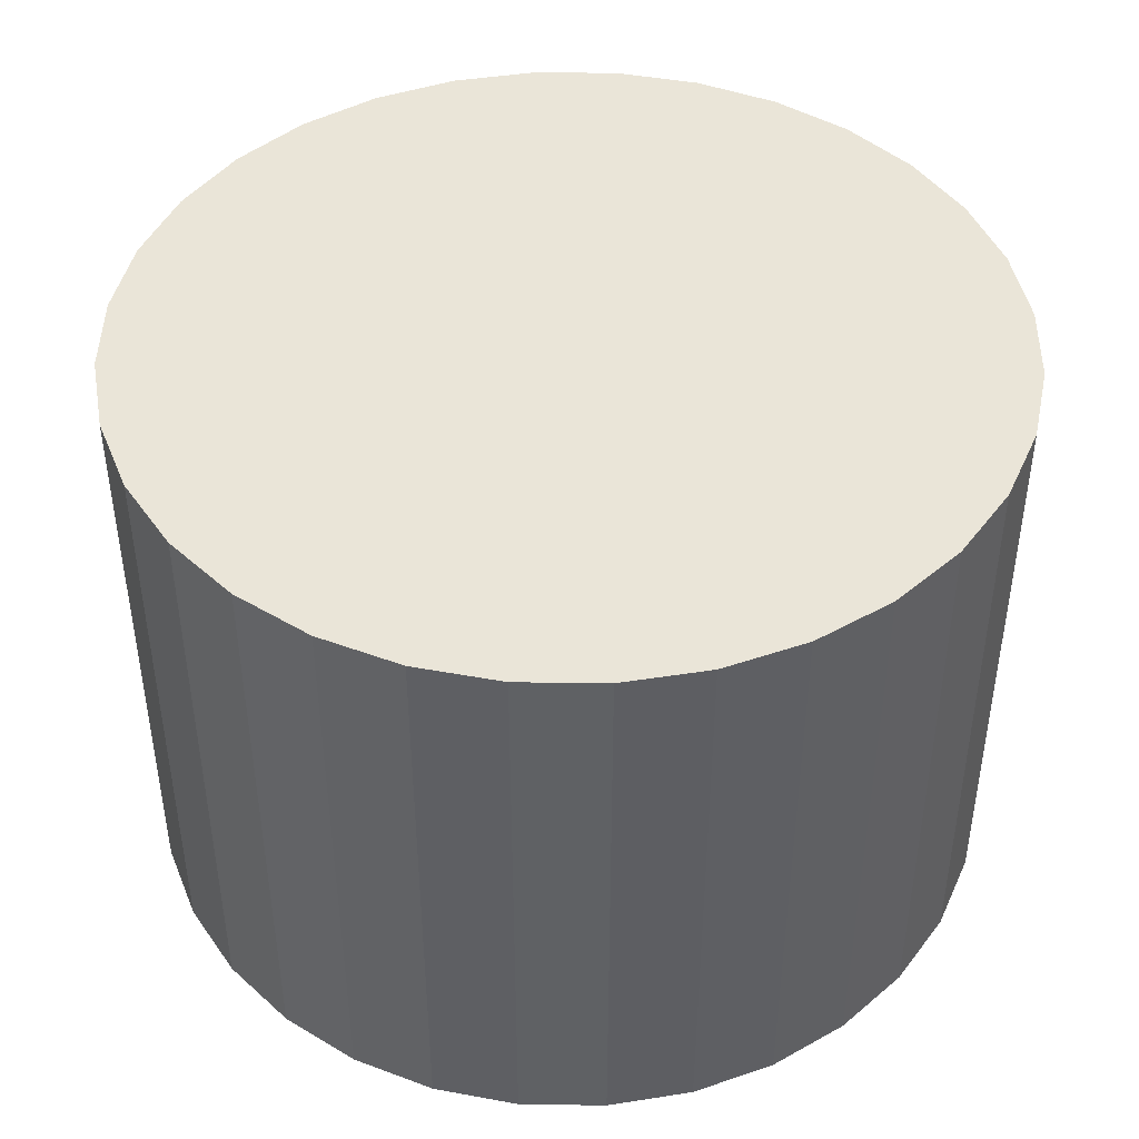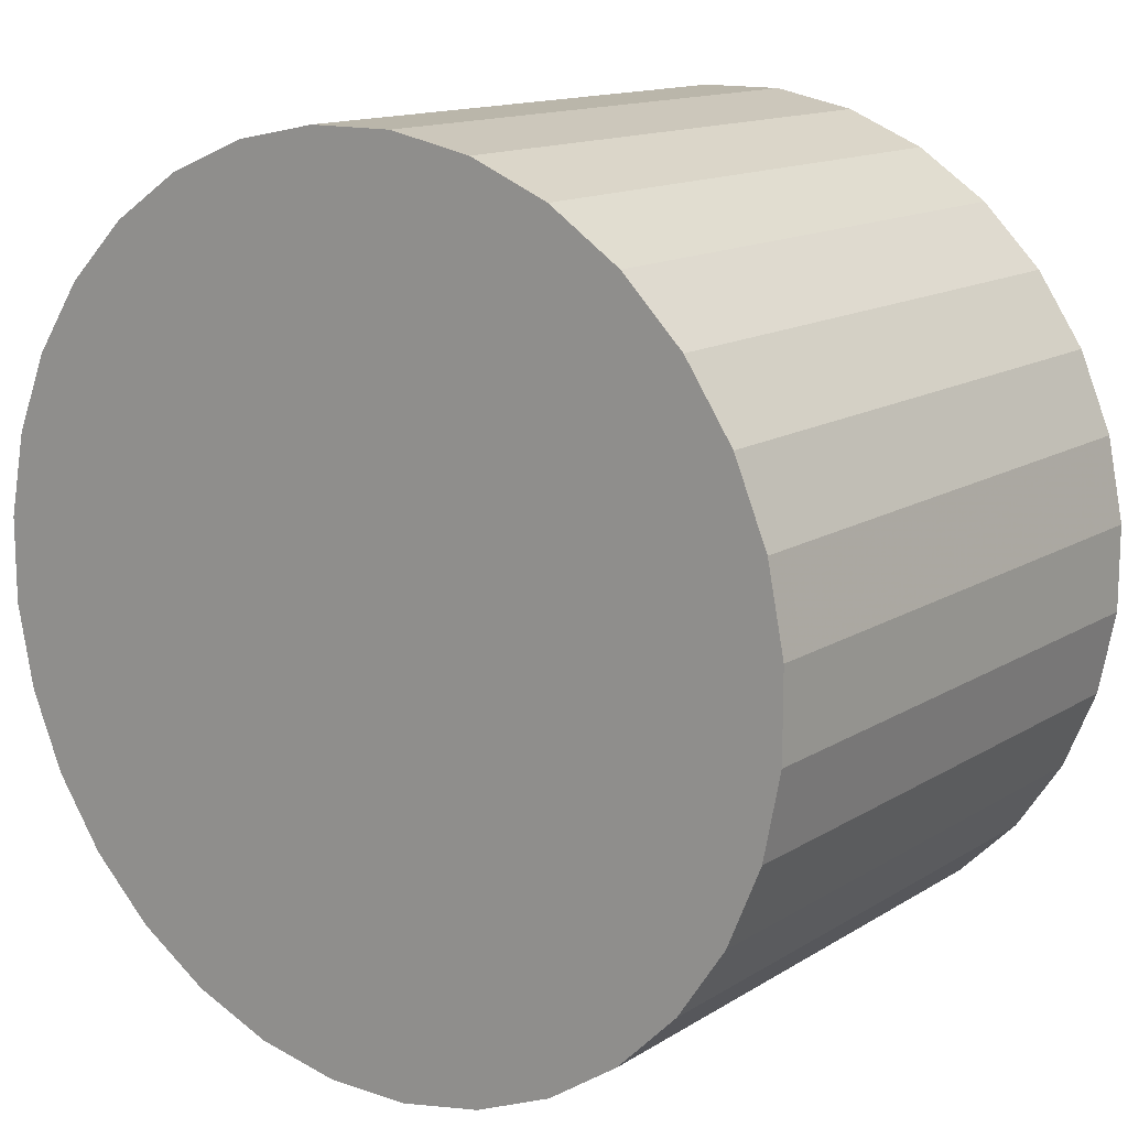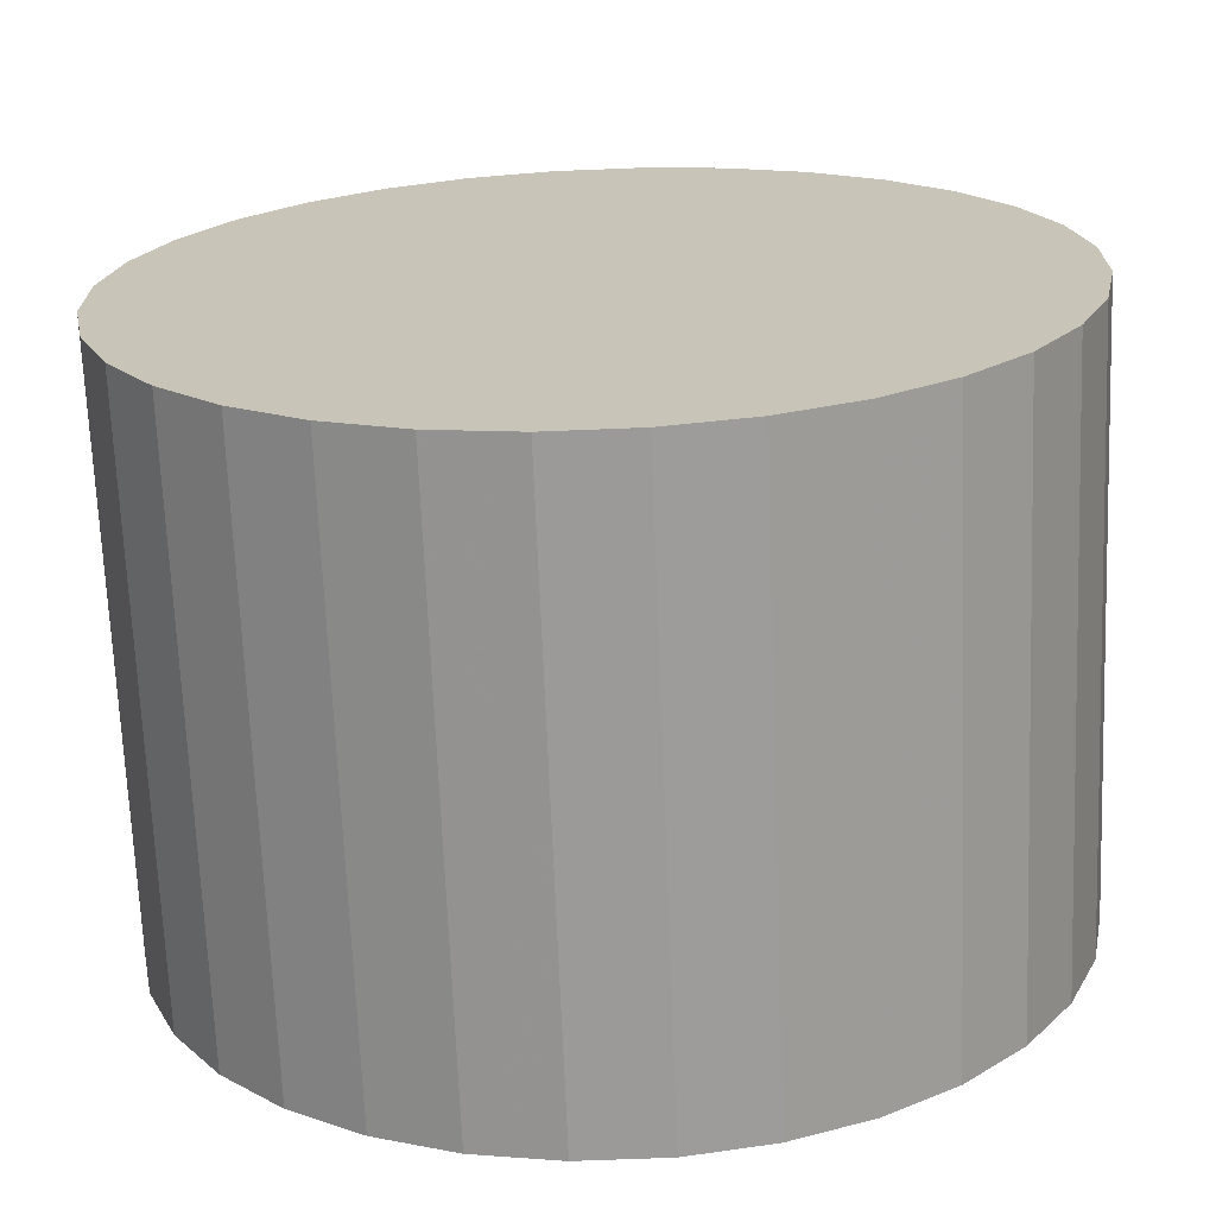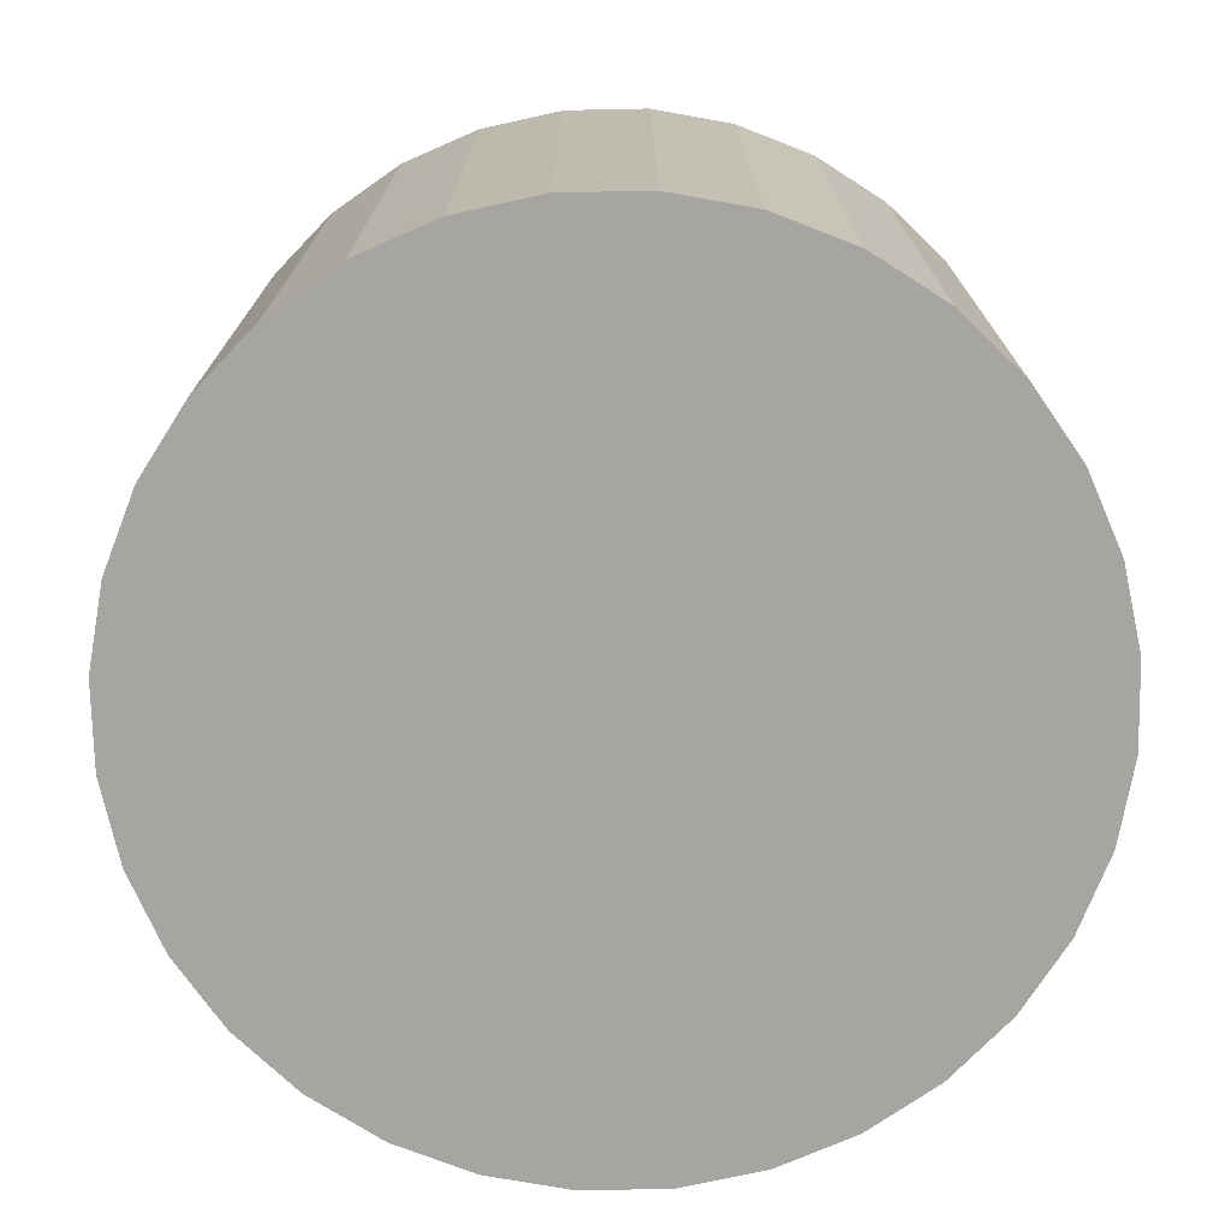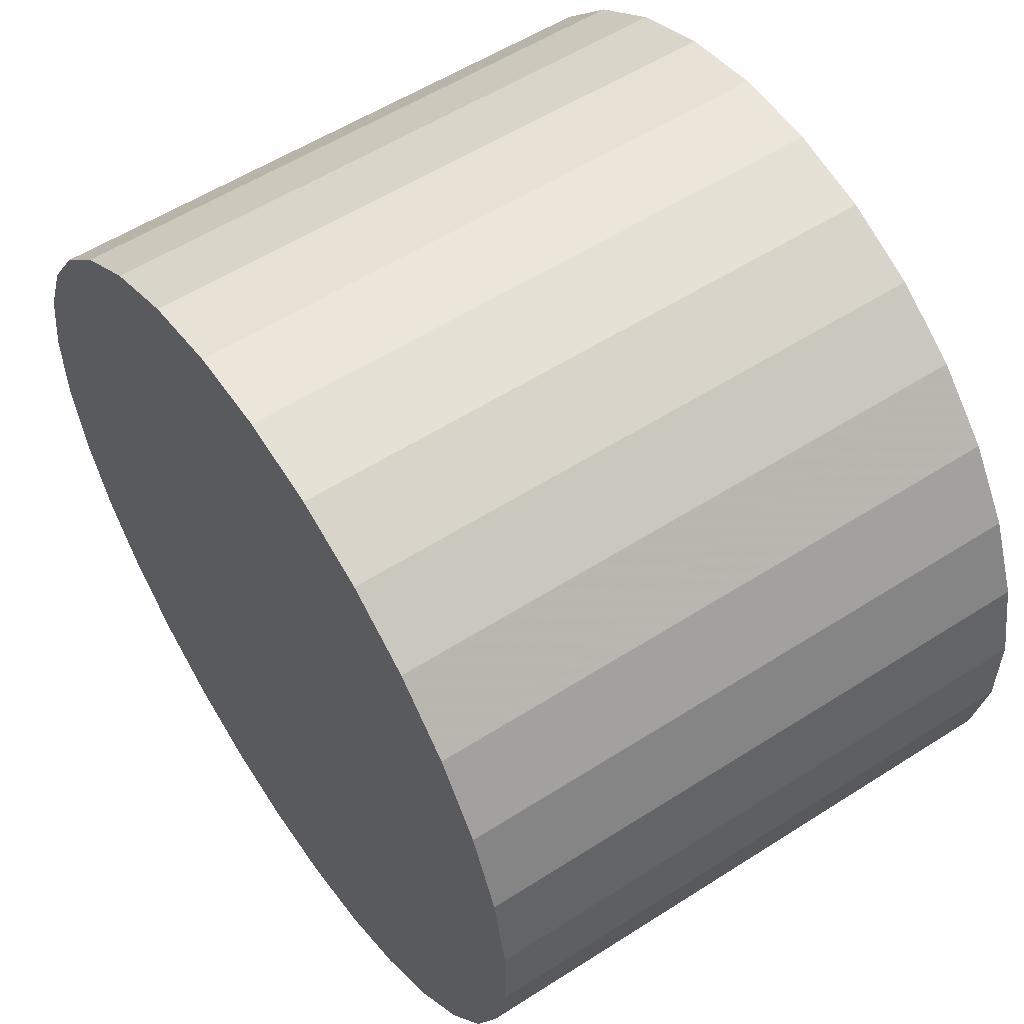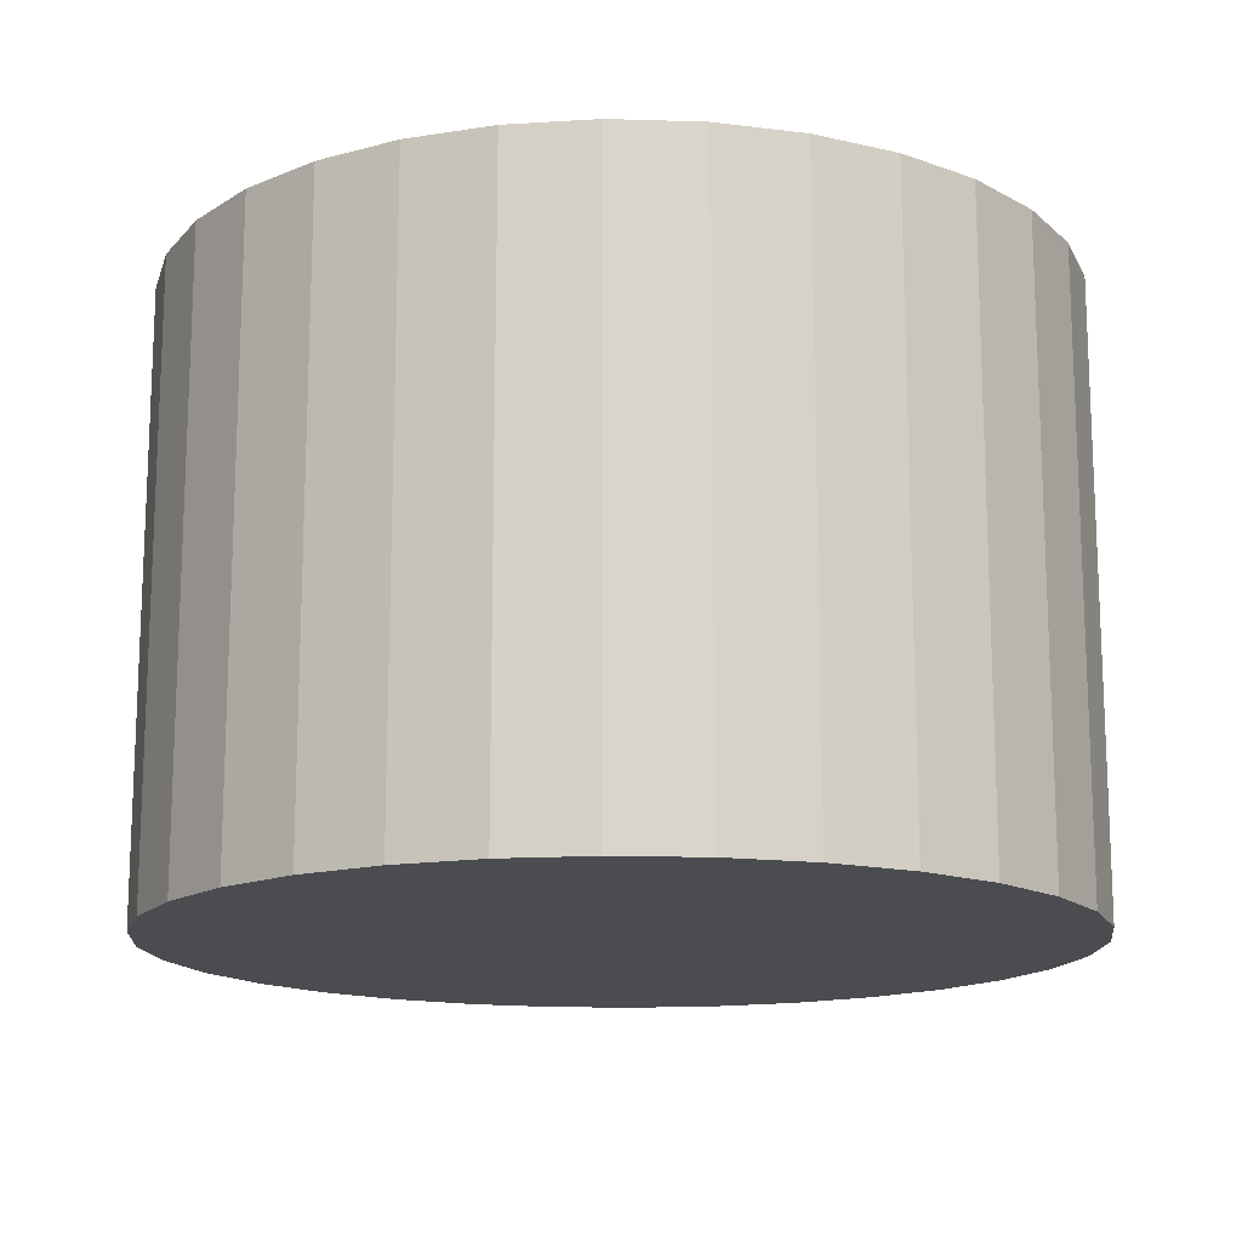
<metadata>
{"format":"obj","ext":"obj","renderer":"f3d","projection":"perspective","resolution":1024,"background":"white","views":[{"elev":44.6,"azim":-89.1,"up":"+Z"},{"elev":13.8,"azim":36.5,"up":"+Y"},{"elev":-69.4,"azim":-177.7,"up":"+Y"},{"elev":-73.8,"azim":169.9,"up":"+Z"},{"elev":55.9,"azim":56.1,"up":"+Y"},{"elev":-15.1,"azim":-60.0,"up":"+Z"}]}
</metadata>
<code>
v -0 0 0.02887
v -0.04023 -0.0122 0.02887
v -0.04023 -0.0122 -0.02887
v -0 0 -0.02887
v -0.04184 -0.004121 0.02887
v -0.04184 -0.004121 -0.02887
v -0.04184 0.004121 0.02887
v -0.04184 0.004121 -0.02887
v -0.04023 0.0122 0.02887
v -0.04023 0.0122 -0.02887
v -0.03708 0.01982 0.02887
v -0.03708 0.01982 -0.02887
v -0.0325 0.02667 0.02887
v -0.0325 0.02667 -0.02887
v -0.02667 0.0325 0.02887
v -0.02667 0.0325 -0.02887
v -0.01982 0.03708 0.02887
v -0.01982 0.03708 -0.02887
v -0.0122 0.04023 0.02887
v -0.0122 0.04023 -0.02887
v -0.004121 0.04184 0.02887
v -0.004121 0.04184 -0.02887
v 0.004121 0.04184 0.02887
v 0.004121 0.04184 -0.02887
v 0.0122 0.04023 0.02887
v 0.0122 0.04023 -0.02887
v 0.01982 0.03708 0.02887
v 0.01982 0.03708 -0.02887
v 0.02667 0.0325 0.02887
v 0.02667 0.0325 -0.02887
v 0.0325 0.02667 0.02887
v 0.0325 0.02667 -0.02887
v 0.03708 0.01982 0.02887
v 0.03708 0.01982 -0.02887
v 0.04023 0.0122 0.02887
v 0.04023 0.0122 -0.02887
v 0.04184 0.004121 0.02887
v 0.04184 0.004121 -0.02887
v 0.04184 -0.004121 0.02887
v 0.04184 -0.004121 -0.02887
v 0.04023 -0.0122 0.02887
v 0.04023 -0.0122 -0.02887
v 0.03708 -0.01982 0.02887
v 0.03708 -0.01982 -0.02887
v 0.0325 -0.02667 0.02887
v 0.0325 -0.02667 -0.02887
v 0.02667 -0.0325 0.02887
v 0.02667 -0.0325 -0.02887
v 0.01982 -0.03708 0.02887
v 0.01982 -0.03708 -0.02887
v 0.0122 -0.04023 0.02887
v 0.0122 -0.04023 -0.02887
v 0.004121 -0.04184 0.02887
v 0.004121 -0.04184 -0.02887
v -0.004121 -0.04184 0.02887
v -0.004121 -0.04184 -0.02887
v -0.0122 -0.04023 0.02887
v -0.0122 -0.04023 -0.02887
v -0.01982 -0.03708 0.02887
v -0.01982 -0.03708 -0.02887
v -0.02667 -0.0325 0.02887
v -0.02667 -0.0325 -0.02887
v -0.0325 -0.02667 0.02887
v -0.0325 -0.02667 -0.02887
v -0.03708 -0.01982 0.02887
v -0.03708 -0.01982 -0.02887
f 2 1 5
f 2 5 3
f 3 5 6
f 3 6 4
f 5 1 7
f 5 7 6
f 6 7 8
f 6 8 4
f 7 1 9
f 7 9 8
f 8 9 10
f 8 10 4
f 9 1 11
f 9 11 10
f 10 11 12
f 10 12 4
f 11 1 13
f 11 13 12
f 12 13 14
f 12 14 4
f 13 1 15
f 13 15 14
f 14 15 16
f 14 16 4
f 15 1 17
f 15 17 16
f 16 17 18
f 16 18 4
f 17 1 19
f 17 19 18
f 18 19 20
f 18 20 4
f 19 1 21
f 19 21 20
f 20 21 22
f 20 22 4
f 21 1 23
f 21 23 22
f 22 23 24
f 22 24 4
f 23 1 25
f 23 25 24
f 24 25 26
f 24 26 4
f 25 1 27
f 25 27 26
f 26 27 28
f 26 28 4
f 27 1 29
f 27 29 28
f 28 29 30
f 28 30 4
f 29 1 31
f 29 31 30
f 30 31 32
f 30 32 4
f 31 1 33
f 31 33 32
f 32 33 34
f 32 34 4
f 33 1 35
f 33 35 34
f 34 35 36
f 34 36 4
f 35 1 37
f 35 37 36
f 36 37 38
f 36 38 4
f 37 1 39
f 37 39 38
f 38 39 40
f 38 40 4
f 39 1 41
f 39 41 40
f 40 41 42
f 40 42 4
f 41 1 43
f 41 43 42
f 42 43 44
f 42 44 4
f 43 1 45
f 43 45 44
f 44 45 46
f 44 46 4
f 45 1 47
f 45 47 46
f 46 47 48
f 46 48 4
f 47 1 49
f 47 49 48
f 48 49 50
f 48 50 4
f 49 1 51
f 49 51 50
f 50 51 52
f 50 52 4
f 51 1 53
f 51 53 52
f 52 53 54
f 52 54 4
f 53 1 55
f 53 55 54
f 54 55 56
f 54 56 4
f 55 1 57
f 55 57 56
f 56 57 58
f 56 58 4
f 57 1 59
f 57 59 58
f 58 59 60
f 58 60 4
f 59 1 61
f 59 61 60
f 60 61 62
f 60 62 4
f 61 1 63
f 61 63 62
f 62 63 64
f 62 64 4
f 63 1 65
f 63 65 64
f 64 65 66
f 64 66 4
f 65 1 2
f 65 2 66
f 66 2 3
f 66 3 4

</code>
